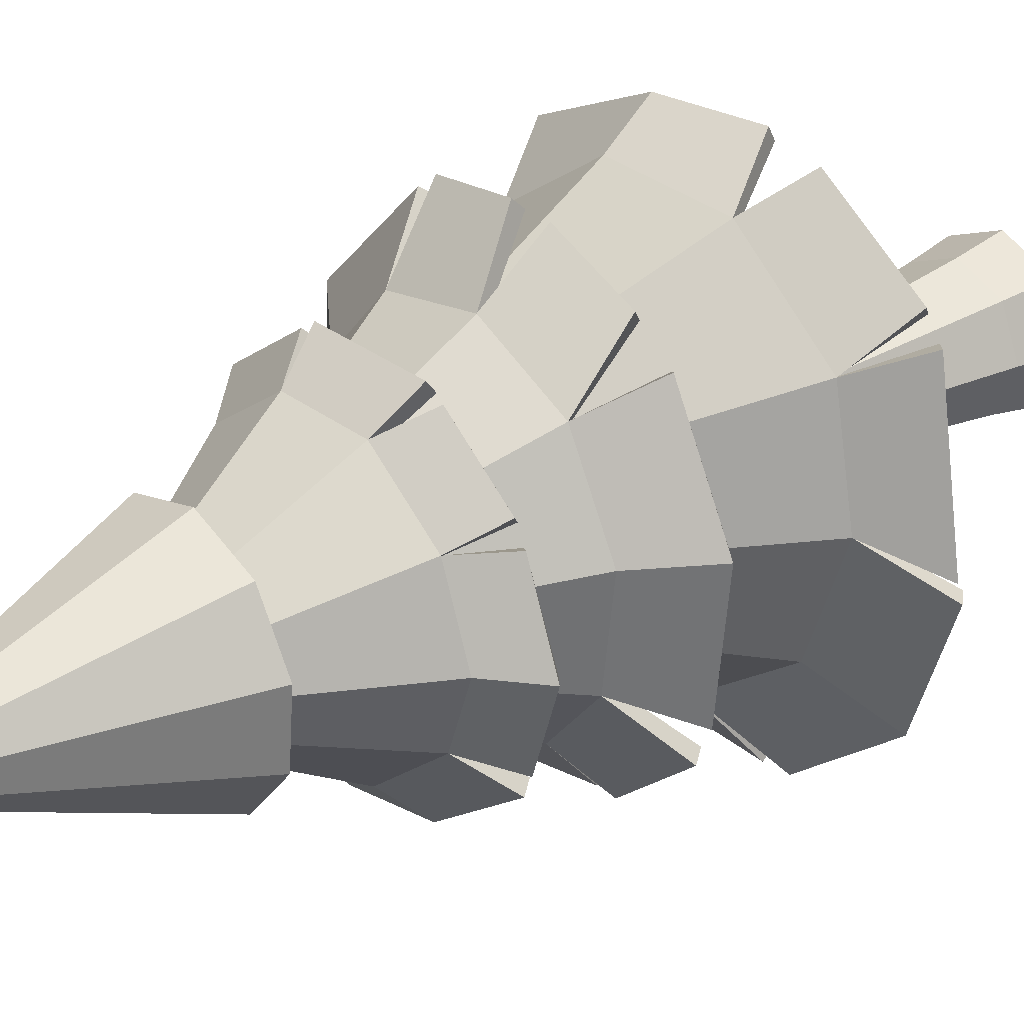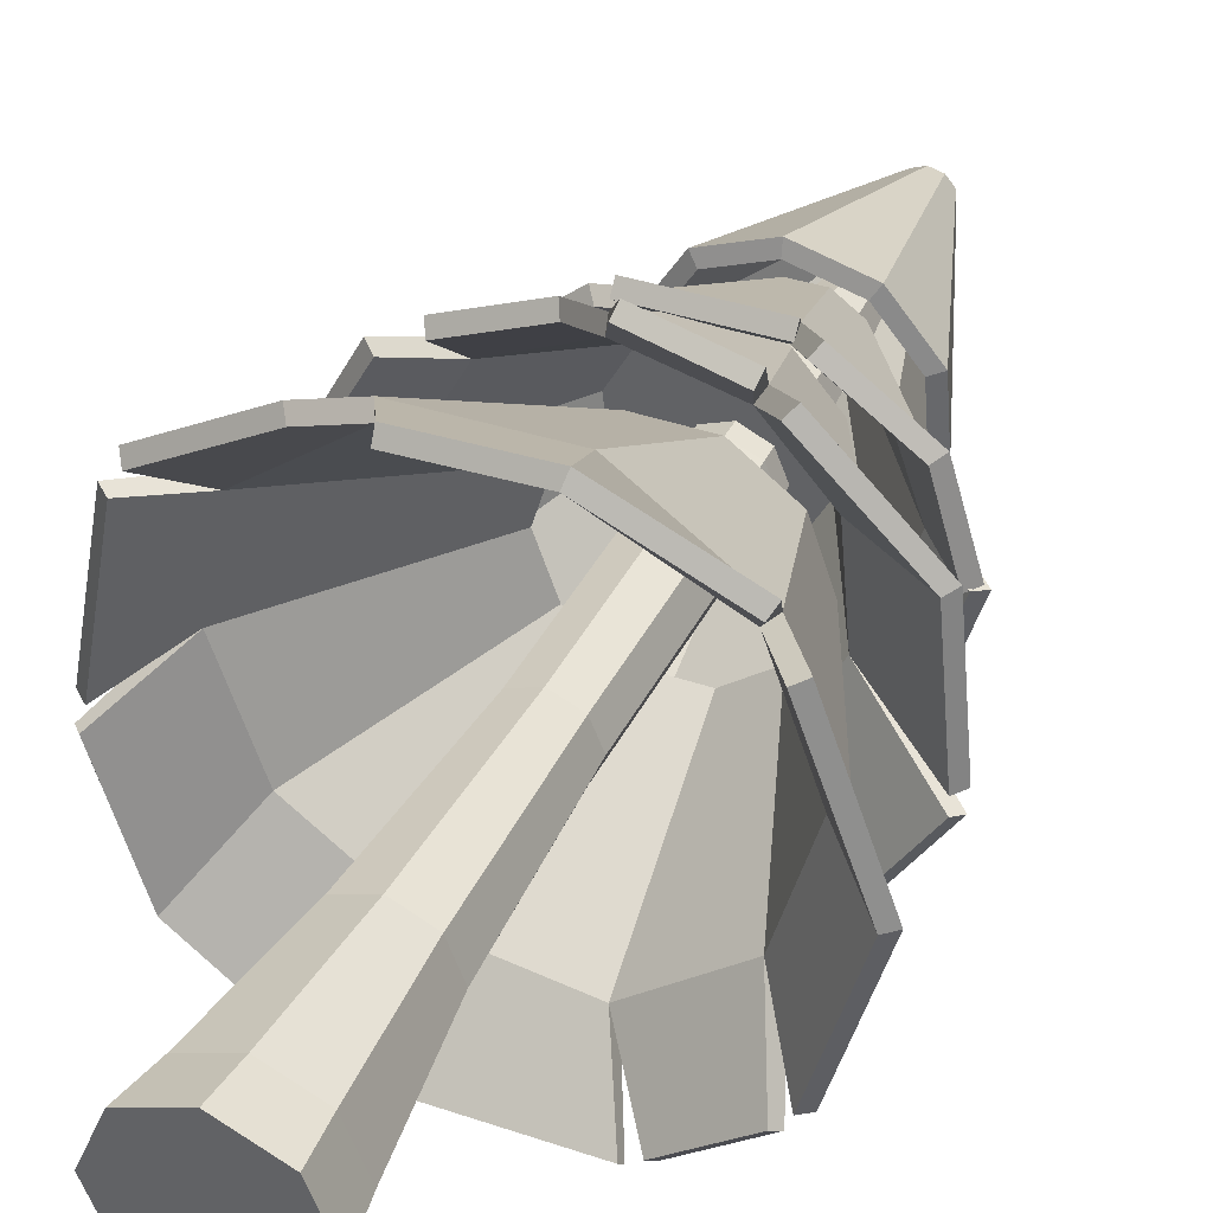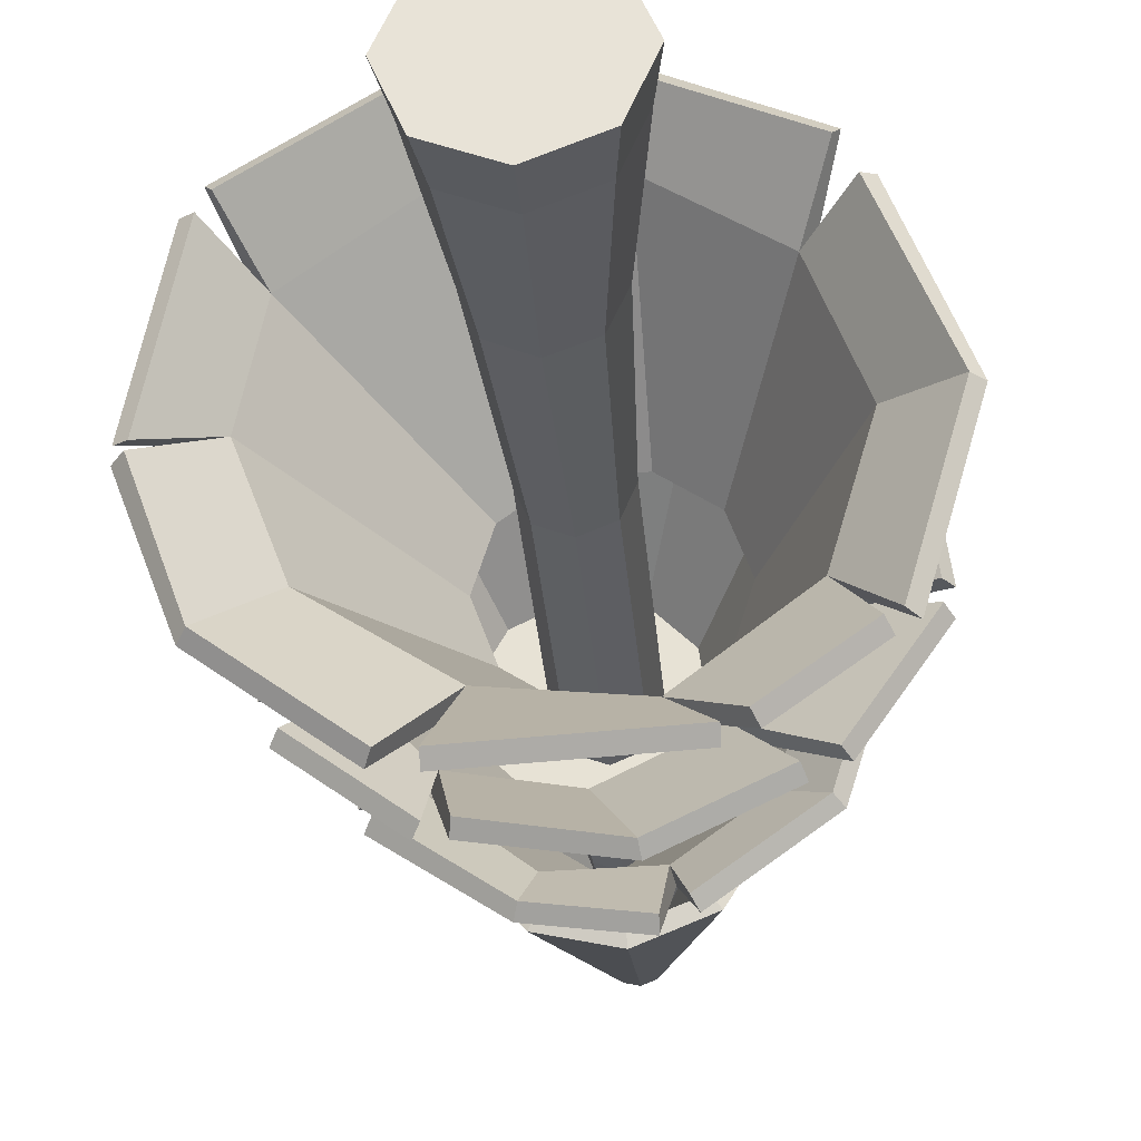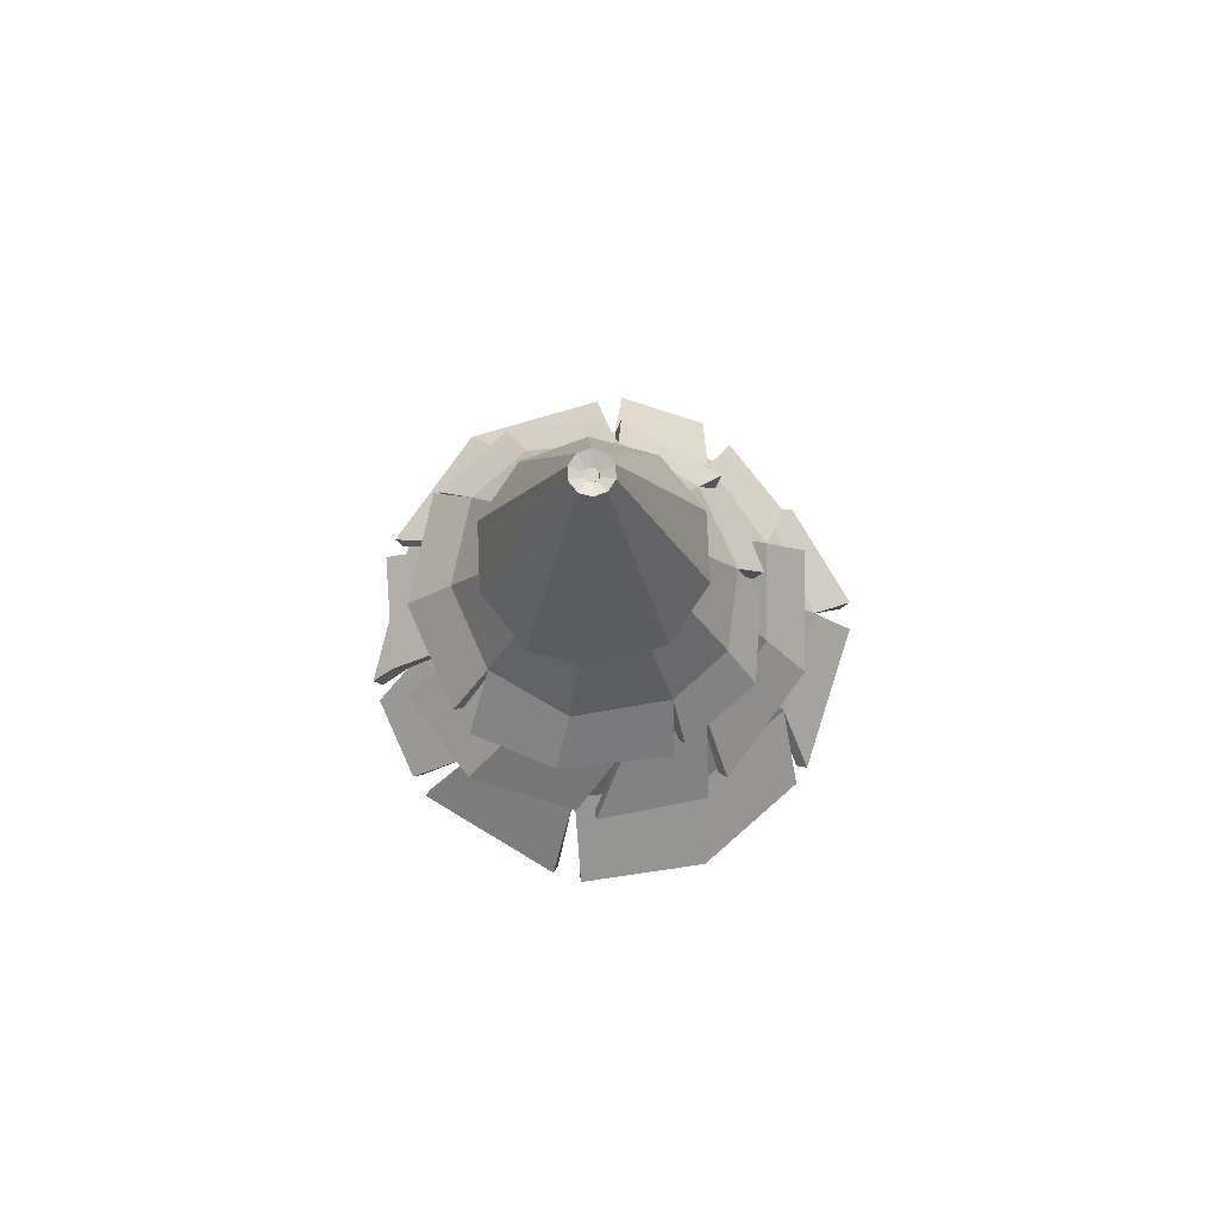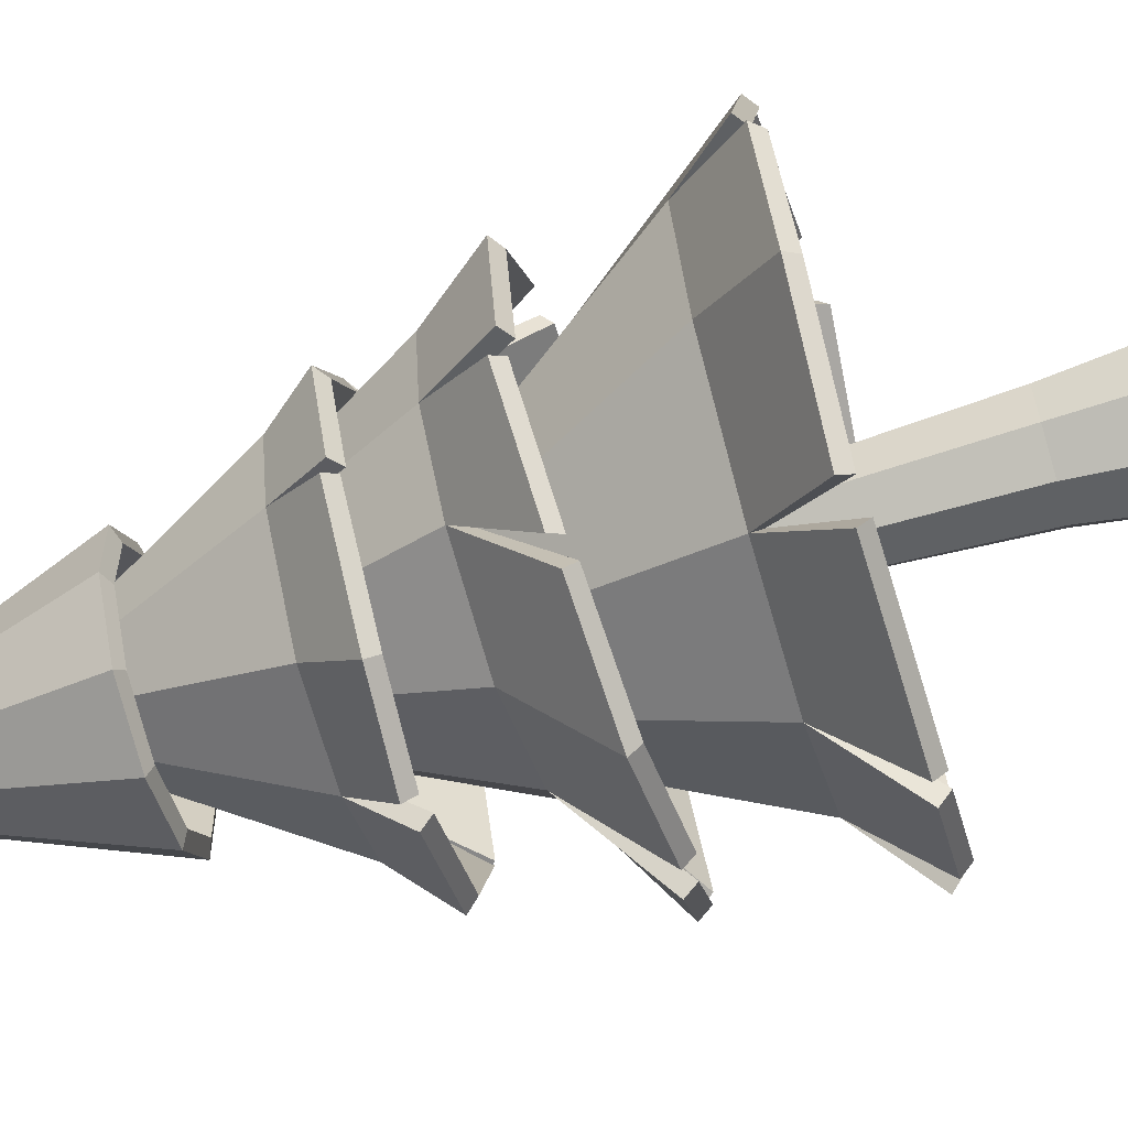
<metadata>
{"format":"obj","ext":"obj","renderer":"f3d","projection":"perspective","resolution":1024,"background":"white","views":[{"elev":27.9,"azim":-131.0,"up":"+Z"},{"elev":38.6,"azim":24.0,"up":"+Z"},{"elev":-32.8,"azim":4.4,"up":"+Z"},{"elev":76.7,"azim":-151.0,"up":"+Y"},{"elev":-69.0,"azim":-74.1,"up":"+Z"}]}
</metadata>
<code>
g Cylinder_Cylinder
v 0.007561 0.1051 -0.6728
v 0.007561 0.5579 -0.5958
v 0.4913 0.1051 -0.4724
v 0.4369 0.5579 -0.418
v 0.6917 0.1051 0.01134
v 0.6147 0.5579 0.01134
v 0.4913 0.1051 0.4951
v 0.4369 0.5579 0.4406
v 0.007561 0.1051 0.6955
v 0.007561 0.5579 0.6185
v -0.4762 0.1051 0.4951
v -0.4217 0.5579 0.4406
v -0.6766 0.1051 0.01134
v -0.5996 0.5579 0.01134
v -0.4762 0.1051 -0.4724
v -0.4217 0.5579 -0.418
v 0.2929 1.908 -0.3056
v -0.01945 1.911 -0.4256
v 0.4288 1.902 3.9e-05
v 0.3088 1.898 0.3123
v 0.003068 1.898 0.4483
v -0.3092 1.902 0.3283
v -0.4452 1.907 0.02264
v -0.3252 1.911 -0.2896
v 0.2496 3.689 -0.2125
v 0.01222 3.693 -0.3103
v 0.3483 3.685 0.02462
v 0.2504 3.683 0.2621
v 0.01334 3.685 0.3608
v -0.2241 3.689 0.2629
v -0.3228 3.692 0.02583
v -0.2249 3.694 -0.2116
v 0.2666 5.993 -0.1946
v 0.03053 5.994 -0.2959
v 0.3619 5.993 0.04387
v 0.2606 5.993 0.2799
v 0.02213 5.993 0.3752
v -0.2139 5.994 0.274
v -0.3092 5.995 0.03548
v -0.208 5.995 -0.2005
v 0.1898 7.575 -0.148
v 0.007527 7.575 -0.2238
v 0.2651 7.576 0.03445
v 0.1894 7.577 0.2167
v 0.006896 7.579 0.292
v -0.1754 7.579 0.2163
v -0.2507 7.577 0.03381
v -0.1749 7.576 -0.1485
v 0.05341 9.179 -0.03176
v 0.008195 9.18 -0.05049
v 0.07215 9.179 0.01347
v 0.05341 9.179 0.0587
v 0.008195 9.18 0.07743
v -0.03702 9.181 0.0587
v -0.05575 9.181 0.01347
v -0.03702 9.181 -0.03176
g off
g Cylinder_Material.002
f 1 2 4 3
f 3 4 6 5
f 5 6 8 7
f 7 8 10 9
f 9 10 12 11
f 11 12 14 13
f 10 8 20 21
f 13 14 16 15
f 15 16 2 1
f 1 3 5 7 9 11 13 15
f 19 17 25 27
f 16 14 23 24
f 6 4 17 19
f 12 10 21 22
f 2 16 24 18
f 4 2 18 17
f 8 6 19 20
f 14 12 22 23
f 26 32 40 34
f 24 23 31 32
f 22 21 29 30
f 20 19 27 28
f 17 18 26 25
f 18 24 32 26
f 23 22 30 31
f 21 20 28 29
f 36 35 43 44
f 31 30 38 39
f 29 28 36 37
f 27 25 33 35
f 32 31 39 40
f 30 29 37 38
f 28 27 35 36
f 25 26 34 33
f 48 47 55 56
f 33 34 42 41
f 34 40 48 42
f 39 38 46 47
f 37 36 44 45
f 35 33 41 43
f 40 39 47 48
f 38 37 45 46
f 49 50 56 55 54 53 52 51
f 46 45 53 54
f 44 43 51 52
f 41 42 50 49
f 42 48 56 50
f 47 46 54 55
f 45 44 52 53
f 43 41 49 51
g Circle_Circle
v 2.201 3.014 0.1039
v 1.797 3.033 -1.319
v 0.7808 2.957 -2.055
v -0.981 3.023 -2.062
v -1.954 3.003 -1.316
v -2.38 3.094 -0.009123
v -1.975 3.075 1.679
v -1.016 3.022 2.264
v 0.4637 3.033 2.317
v 1.692 3.014 1.493
v 1.047 5.074 0.2367
v 0.8828 5.081 -0.308
v 0.4299 5.092 -0.6521
v -0.1388 5.104 -0.6642
v -0.606 5.11 -0.3397
v -0.7933 5.11 0.1975
v -0.6292 5.103 0.7421
v -0.1763 5.092 1.086
v 0.3924 5.08 1.098
v 0.8596 5.073 0.7739
v 0.9642 4.385 1.827
v 1.813 4.448 0.9554
v 1.955 4.378 -0.3768
v 1.15 4.289 -1.381
v 0.2859 4.352 -1.77
v -0.7056 4.417 -1.561
v -1.691 4.486 -0.7047
v -1.848 4.51 0.478
v -1.311 4.506 1.472
v 0.004159 4.489 2.07
v 0.2551 6.158 0.8015
v 0.5577 6.141 0.4797
v 0.6135 6.132 0.04124
v 0.401 6.134 -0.3464
v 0.001521 6.148 -0.5353
v -0.4324 6.167 -0.4531
v -0.7351 6.185 -0.1314
v -0.7909 6.194 0.3071
v -0.5784 6.191 0.6948
v -0.1789 6.178 0.8836
v -0.6381 5.679 1.386
v 0.6963 5.672 1.403
v 1.409 5.673 0.9042
v 1.692 5.667 0.08693
v 1.389 5.66 -0.909
v 0.3245 5.69 -1.653
v -0.4827 5.657 -1.556
v -1.336 5.662 -0.96
v -1.651 5.669 -0.04857
v -1.241 5.656 0.8791
v -0.2215 7.445 0.45
v 0.06003 7.447 0.4543
v 0.2903 7.449 0.2924
v 0.3815 7.45 0.02603
v 0.2986 7.448 -0.243
v 0.07345 7.446 -0.412
v -0.208 7.443 -0.4164
v -0.4383 7.441 -0.2544
v -0.5295 7.441 0.01192
v -0.4466 7.442 0.281
v -0.4706 7.043 -0.7623
v -0.8228 7.044 -0.3499
v -0.8653 7.042 0.1908
v -0.5819 7.037 0.6532
v -0.08087 7.031 0.8607
v 0.4465 7.027 0.7341
v 0.7987 7.026 0.3216
v 0.8412 7.029 -0.219
v 0.5578 7.034 -0.6815
v 0.05678 7.039 -0.889
v -0.031 9.198 -0.03783
v -0.05709 9.196 -0.007296
v -0.06024 9.195 0.03276
v -0.03923 9.195 0.06704
v -0.002102 9.196 0.08245
v 0.03697 9.198 0.07311
v 0.06306 9.199 0.04257
v 0.06621 9.201 0.002515
v 0.0452 9.201 -0.03177
v 0.008074 9.2 -0.04718
v -0.3964 6.046 1.189
v 0.4208 6.048 1.204
v -1.111 6.06 -0.5966
v -1.32 6.055 0.009385
v 1.061 6.066 -0.6522
v 0.4085 6.069 -1.144
v 1.091 6.054 0.7354
v -1.049 6.049 0.6969
v -0.4087 6.067 -1.159
v 1.3 6.059 0.1295
v -0.8052 3.543 2.008
v 0.3665 3.527 2.05
v -1.548 3.559 -0.7427
v -1.924 3.561 0.2873
v 1.418 3.522 -0.8301
v 0.4949 3.536 -1.553
v 1.339 3.516 1.397
v -1.729 3.557 1.285
v -0.5624 3.548 -1.431
v 1.741 3.514 0.2964
v 1.17 4.951 0.00547
v 1.072 5.006 0.8478
v -0.2569 5.033 1.56
v -1.022 5.052 1.191
v -1.31 5.037 -0.3983
v -0.845 5.019 -0.9309
v 0.7554 4.95 -0.7355
v 0.5812 4.988 1.409
v -1.424 5.053 0.4432
v -0.01388 5.005 -1.092
v -0.485 5.679 1.481
v 1.657 5.648 0.1235
v 0.5582 5.656 -1.537
v -1.366 5.628 -0.8181
v -1.308 5.63 0.6845
v 1.952 4.369 -0.2279
v 0.8159 4.398 1.948
v 1.369 4.332 -1.269
v -0.9987 4.477 1.681
v -1.669 4.531 -0.9106
v -0.8684 4.443 -1.568
v 0.5559 5.678 1.5
v -0.2514 4.476 2.005
v 1.656 2.966 -1.449
v 1.509 3.059 1.856
v -0.4904 2.946 2.347
v -2.099 3.048 1.443
v -2.363 3.021 -0.1866
v -0.6972 2.988 -2.11
v 0.9794 2.966 -1.951
v 2.106 2.925 0.1044
v 1.708 2.941 -1.295
v 0.7815 2.863 -1.964
v -0.9347 2.918 -2
v -1.891 2.901 -1.266
v -2.28 3.013 -0.03021
v -1.918 2.994 1.594
v -0.9598 2.941 2.179
v 0.4399 2.959 2.213
v 1.593 2.937 1.457
v 0.9277 5.02 0.2336
v 0.7839 5.025 -0.2434
v 0.3925 5.03 -0.5436
v -0.1035 5.039 -0.5565
v -0.5208 5.04 -0.2699
v -0.6883 5.033 0.2051
v -0.5438 5.023 0.6842
v -0.1442 5.017 0.9837
v 0.3563 5.015 0.9911
v 0.7648 5.016 0.7044
v 1.029 4.477 1.892
v 1.888 4.55 0.9848
v 2.018 4.484 -0.4186
v 1.192 4.387 -1.456
v 0.3055 4.45 -1.854
v -0.7204 4.508 -1.653
v -1.793 4.566 -0.7201
v -1.95 4.591 0.4946
v -1.404 4.582 1.523
v 0.02654 4.581 2.159
v 0.2942 6.266 0.8643
v 0.6297 6.246 0.5078
v 0.6925 6.234 0.02346
v 0.4584 6.236 -0.4049
v 0.01592 6.251 -0.6136
v -0.4652 6.273 -0.5215
v -0.8007 6.293 -0.1646
v -0.8622 6.303 0.3192
v -0.6269 6.3 0.7477
v -0.185 6.286 0.9558
v -0.5722 5.601 1.305
v 0.6395 5.588 1.321
v 1.33 5.585 0.8489
v 1.603 5.576 0.1142
v 1.315 5.566 -0.8562
v 0.3309 5.591 -1.568
v -0.453 5.56 -1.474
v -1.28 5.571 -0.8851
v -1.548 5.589 -0.04912
v -1.175 5.578 0.7978
v -0.183 7.383 0.3417
v 0.02919 7.381 0.346
v 0.2042 7.378 0.2246
v 0.2725 7.378 0.02506
v 0.2085 7.38 -0.1783
v 0.03787 7.38 -0.3049
v -0.1711 7.38 -0.3082
v -0.3459 7.379 -0.1865
v -0.4157 7.377 0.01024
v -0.3544 7.381 0.2117
v -0.5339 7.091 -0.866
v -0.9352 7.092 -0.3964
v -0.9839 7.088 0.2195
v -0.6612 7.082 0.7466
v -0.09018 7.076 0.9832
v 0.5109 7.071 0.8388
v 0.9121 7.071 0.3686
v 0.9603 7.074 -0.2474
v 0.6373 7.08 -0.774
v 0.06666 7.087 -1.01
v -0.09365 9.246 -0.1419
v -0.1693 9.244 -0.05422
v -0.1788 9.242 0.06157
v -0.1181 9.24 0.1608
v -0.01057 9.24 0.205
v 0.102 9.242 0.1774
v 0.1767 9.244 0.08915
v 0.1853 9.246 -0.02577
v 0.1251 9.247 -0.1239
v 0.01881 9.247 -0.1683
v -0.3623 5.973 1.087
v 0.3924 5.971 1.102
v -1.024 5.984 -0.5364
v -1.212 5.982 0.004376
v 0.9782 5.983 -0.5955
v 0.3751 5.985 -1.05
v 1.009 5.973 0.6735
v -0.961 5.98 0.6292
v -0.3739 5.984 -1.065
v 1.199 5.977 0.1269
v -0.7689 3.467 1.907
v 0.3407 3.456 1.943
v -1.469 3.47 -0.6879
v -1.823 3.478 0.2883
v 1.331 3.442 -0.775
v 0.4679 3.453 -1.456
v 1.254 3.445 1.327
v -1.644 3.474 1.231
v -0.5313 3.463 -1.338
v 1.632 3.442 0.2882
v 1.265 5.038 -0.01579
v 1.161 5.091 0.8915
v -0.271 5.111 1.664
v -1.098 5.125 1.268
v -1.405 5.115 -0.4427
v -0.8943 5.1 -1.021
v 0.8239 5.034 -0.8087
v 0.6309 5.071 1.497
v -1.53 5.127 0.463
v -0.000986 5.086 -1.194
v -0.4831 5.598 1.379
v 1.564 5.562 0.09386
v 0.5022 5.565 -1.462
v -1.27 5.547 -0.7816
v -1.208 5.561 0.6389
v 2.03 4.473 -0.2256
v 0.8383 4.49 2.038
v 1.432 4.439 -1.311
v -1.041 4.555 1.777
v -1.727 4.625 -0.9802
v -0.926 4.538 -1.638
v 0.5578 5.597 1.398
v -0.2942 4.554 2.101
v 1.602 2.869 -1.38
v 1.46 2.977 1.767
v -0.4877 2.883 2.233
v -1.999 2.966 1.421
v -2.279 2.926 -0.1552
v -0.6965 2.894 -2.019
v 0.9256 2.869 -1.882
g off
g Circle_Material.001
f 147 148 75 74
f 149 150 72 71
f 151 152 69 68
f 148 153 76 75
f 150 154 73 72
f 152 155 70 69
f 153 156 67 76
f 154 147 74 73
f 155 149 71 70
f 156 151 68 67
f 157 158 88 89
f 159 160 95 96
f 161 162 92 93
f 163 157 89 90
f 164 159 96 87
f 165 161 93 94
f 166 163 90 91
f 158 164 87 88
f 160 165 94 95
f 162 166 91 92
f 137 138 108 107
f 139 140 115 114
f 141 142 112 111
f 138 143 109 108
f 140 144 116 115
f 142 145 113 112
f 143 146 110 109
f 144 137 107 116
f 145 139 114 113
f 146 141 111 110
f 121 120 130 131
f 118 117 127 128
f 125 124 134 135
f 122 121 131 132
f 119 118 128 129
f 126 125 135 136
f 123 122 132 133
f 120 119 129 130
f 117 126 136 127
f 124 123 133 134
f 100 101 141 146
f 103 104 139 145
f 106 97 137 144
f 99 168 146 143
f 102 103 145 142
f 105 171 144 140
f 98 99 143 138
f 101 169 142 141
f 170 105 140 139
f 167 178 138 137
f 57 58 151 156
f 60 61 149 155
f 63 64 147 154
f 66 57 156 153
f 59 185 155 152
f 62 183 154 150
f 65 181 153 148
f 180 186 152 151
f 61 184 150 149
f 182 65 148 147
f 82 81 166 162
f 85 84 165 160
f 78 77 164 158
f 81 80 163 166
f 84 83 161 165
f 173 86 159 164
f 174 79 157 163
f 176 177 162 161
f 179 175 160 159
f 172 78 158 157
f 87 96 95 94 93 92 91 90 89 88
f 277 204 205 278
f 279 201 202 280
f 281 198 199 282
f 278 205 206 283
f 280 202 203 284
f 282 199 200 285
f 283 206 197 286
f 284 203 204 277
f 285 200 201 279
f 286 197 198 281
f 287 219 218 288
f 289 226 225 290
f 291 223 222 292
f 293 220 219 287
f 294 217 226 289
f 295 224 223 291
f 296 221 220 293
f 288 218 217 294
f 290 225 224 295
f 292 222 221 296
f 267 237 238 268
f 269 244 245 270
f 271 241 242 272
f 268 238 239 273
f 270 245 246 274
f 272 242 243 275
f 273 239 240 276
f 274 246 237 267
f 275 243 244 269
f 276 240 241 271
f 251 261 260 250
f 248 258 257 247
f 255 265 264 254
f 252 262 261 251
f 249 259 258 248
f 256 266 265 255
f 253 263 262 252
f 250 260 259 249
f 247 257 266 256
f 254 264 263 253
f 230 276 271 231
f 233 275 269 234
f 236 274 267 227
f 229 273 276 298
f 232 272 275 233
f 235 270 274 301
f 228 268 273 229
f 231 271 272 299
f 300 269 270 235
f 297 267 268 308
f 187 286 281 188
f 190 285 279 191
f 193 284 277 194
f 196 283 286 187
f 189 282 285 315
f 192 280 284 313
f 195 278 283 311
f 310 281 282 316
f 191 279 280 314
f 312 277 278 195
f 212 292 296 211
f 215 290 295 214
f 208 288 294 207
f 211 296 293 210
f 214 295 291 213
f 303 294 289 216
f 304 293 287 209
f 306 291 292 307
f 309 289 290 305
f 302 287 288 208
f 217 218 219 220 221 222 223 224 225 226
f 58 57 187 188
f 186 180 310 316
f 185 59 189 315
f 61 60 190 191
f 184 61 191 314
f 183 62 192 313
f 64 63 193 194
f 65 182 312 195
f 181 65 195 311
f 57 66 196 187
f 67 68 198 197
f 68 69 199 198
f 69 70 200 199
f 70 71 201 200
f 71 72 202 201
f 72 73 203 202
f 73 74 204 203
f 74 75 205 204
f 75 76 206 205
f 76 67 197 206
f 147 64 194 277
f 151 58 188 281
f 77 78 208 207
f 78 172 302 208
f 79 174 304 209
f 80 81 211 210
f 81 82 212 211
f 177 176 306 307
f 83 84 214 213
f 84 85 215 214
f 175 179 309 305
f 86 173 303 216
f 157 79 209 287
f 159 86 216 289
f 161 83 213 291
f 163 80 210 293
f 164 77 207 294
f 178 167 297 308
f 99 98 228 229
f 168 99 229 298
f 101 100 230 231
f 169 101 231 299
f 103 102 232 233
f 104 103 233 234
f 105 170 300 235
f 171 105 235 301
f 97 106 236 227
f 107 108 238 237
f 108 109 239 238
f 109 110 240 239
f 110 111 241 240
f 111 112 242 241
f 112 113 243 242
f 113 114 244 243
f 114 115 245 244
f 115 116 246 245
f 116 107 237 246
f 137 97 227 267
f 139 104 234 269
f 117 118 248 247
f 118 119 249 248
f 119 120 250 249
f 120 121 251 250
f 121 122 252 251
f 122 123 253 252
f 123 124 254 253
f 124 125 255 254
f 125 126 256 255
f 126 117 247 256
f 128 127 257 258
f 129 128 258 259
f 130 129 259 260
f 131 130 260 261
f 132 131 261 262
f 133 132 262 263
f 134 133 263 264
f 135 134 264 265
f 136 135 265 266
f 127 136 266 257
f 98 138 268 228
f 102 142 272 232
f 106 144 274 236
f 100 146 276 230
f 62 150 280 192
f 59 152 282 189
f 66 153 283 196
f 63 154 284 193
f 60 155 285 190
f 85 160 290 215
f 82 162 292 212
f 167 137 267 297
f 146 168 298 276
f 142 169 299 272
f 170 139 269 300
f 144 171 301 274
f 172 157 287 302
f 173 164 294 303
f 174 163 293 304
f 160 175 305 290
f 176 161 291 306
f 162 177 307 292
f 138 178 308 268
f 179 159 289 309
f 180 151 281 310
f 153 181 311 283
f 182 147 277 312
f 154 183 313 284
f 150 184 314 280
f 155 185 315 285
f 152 186 316 282

</code>
